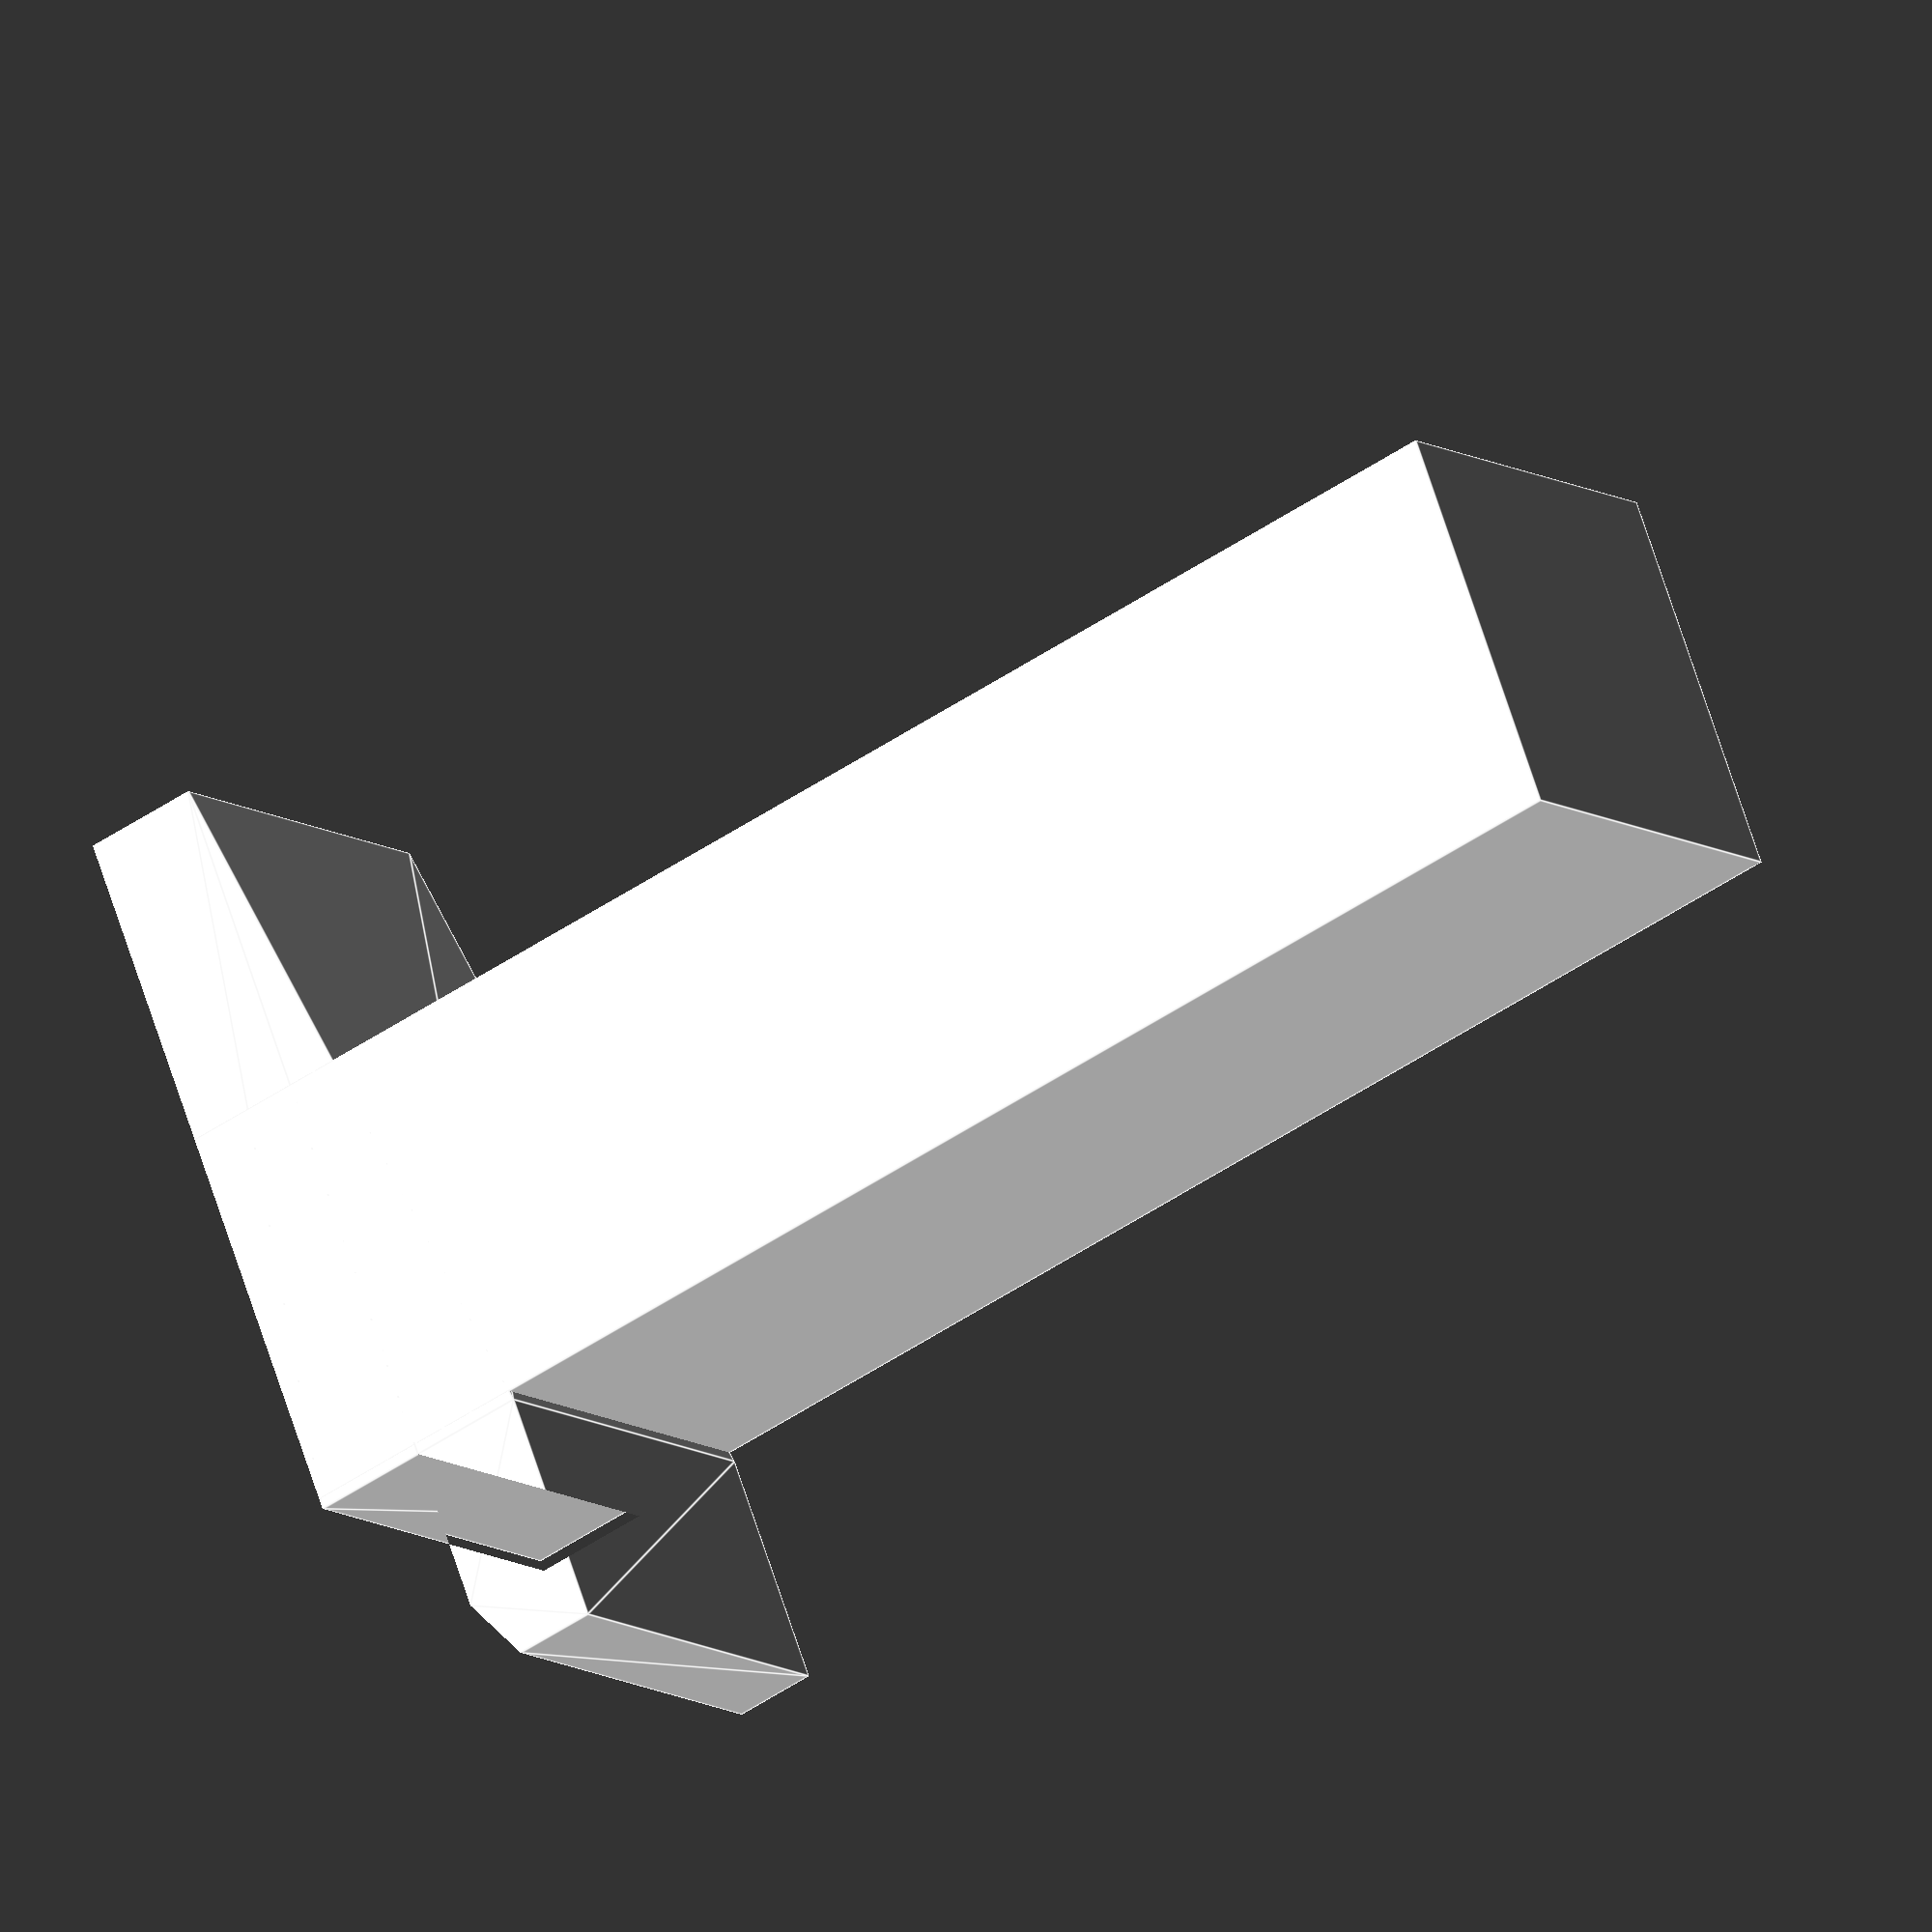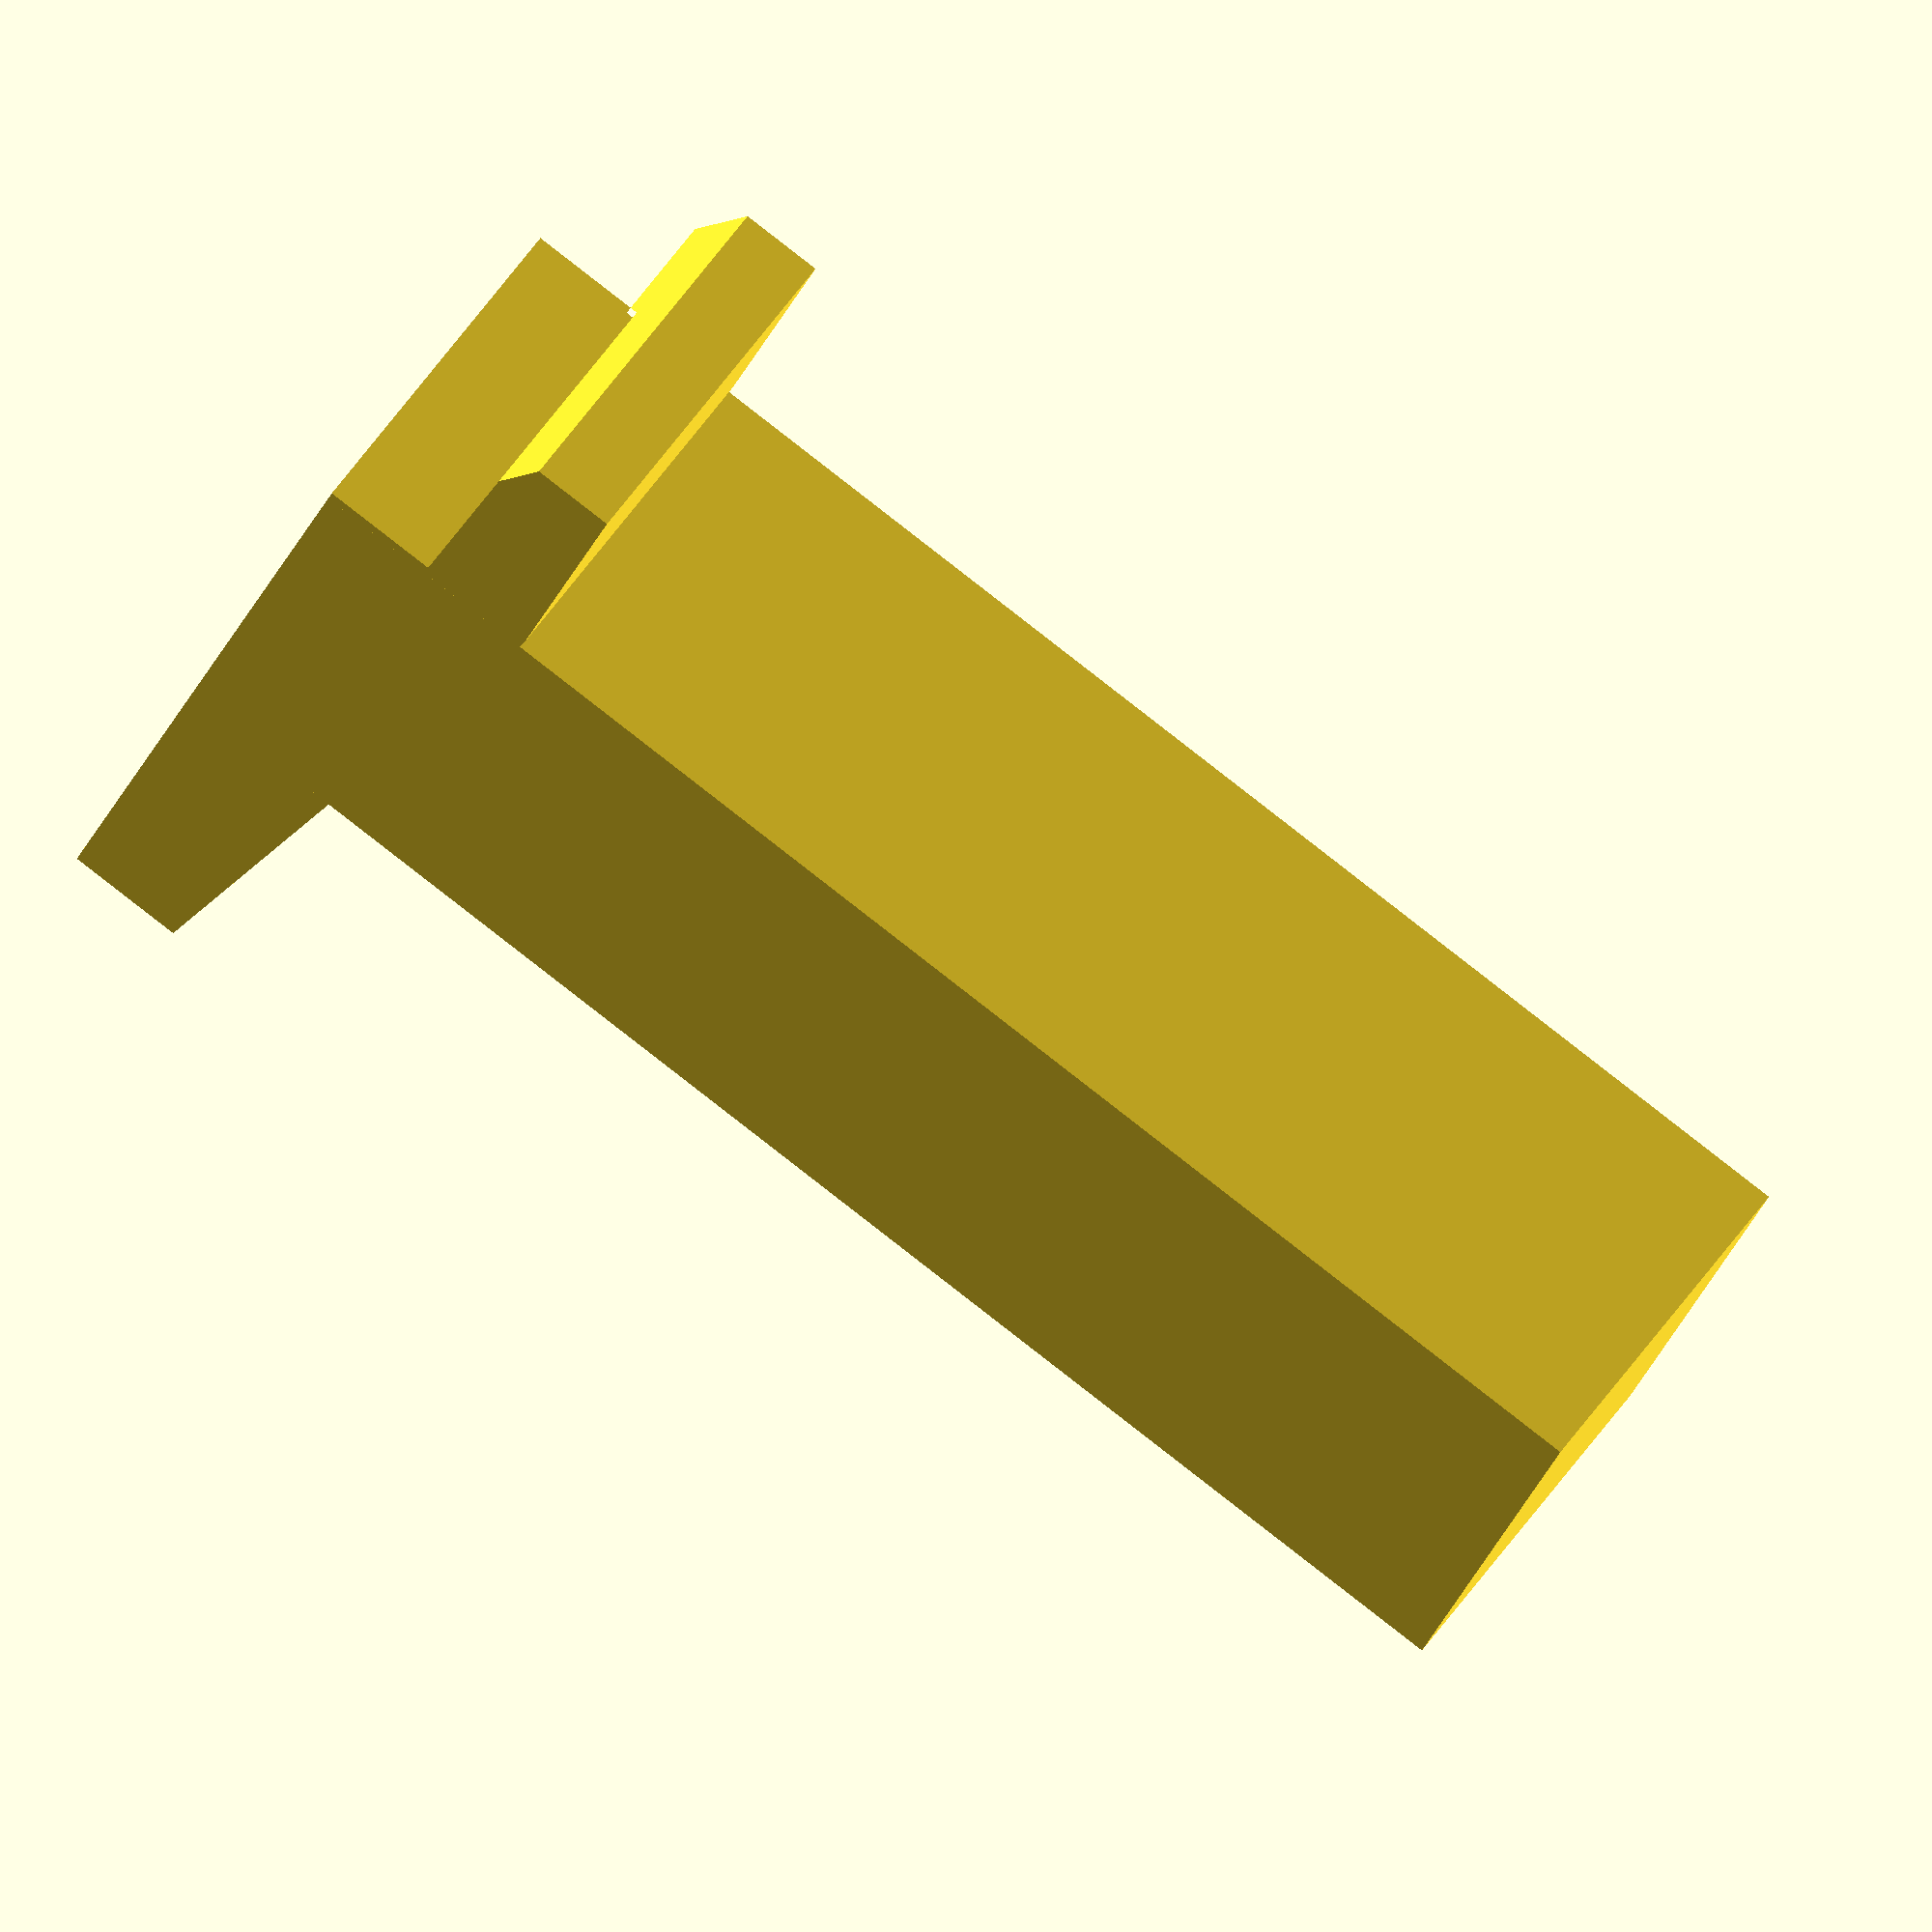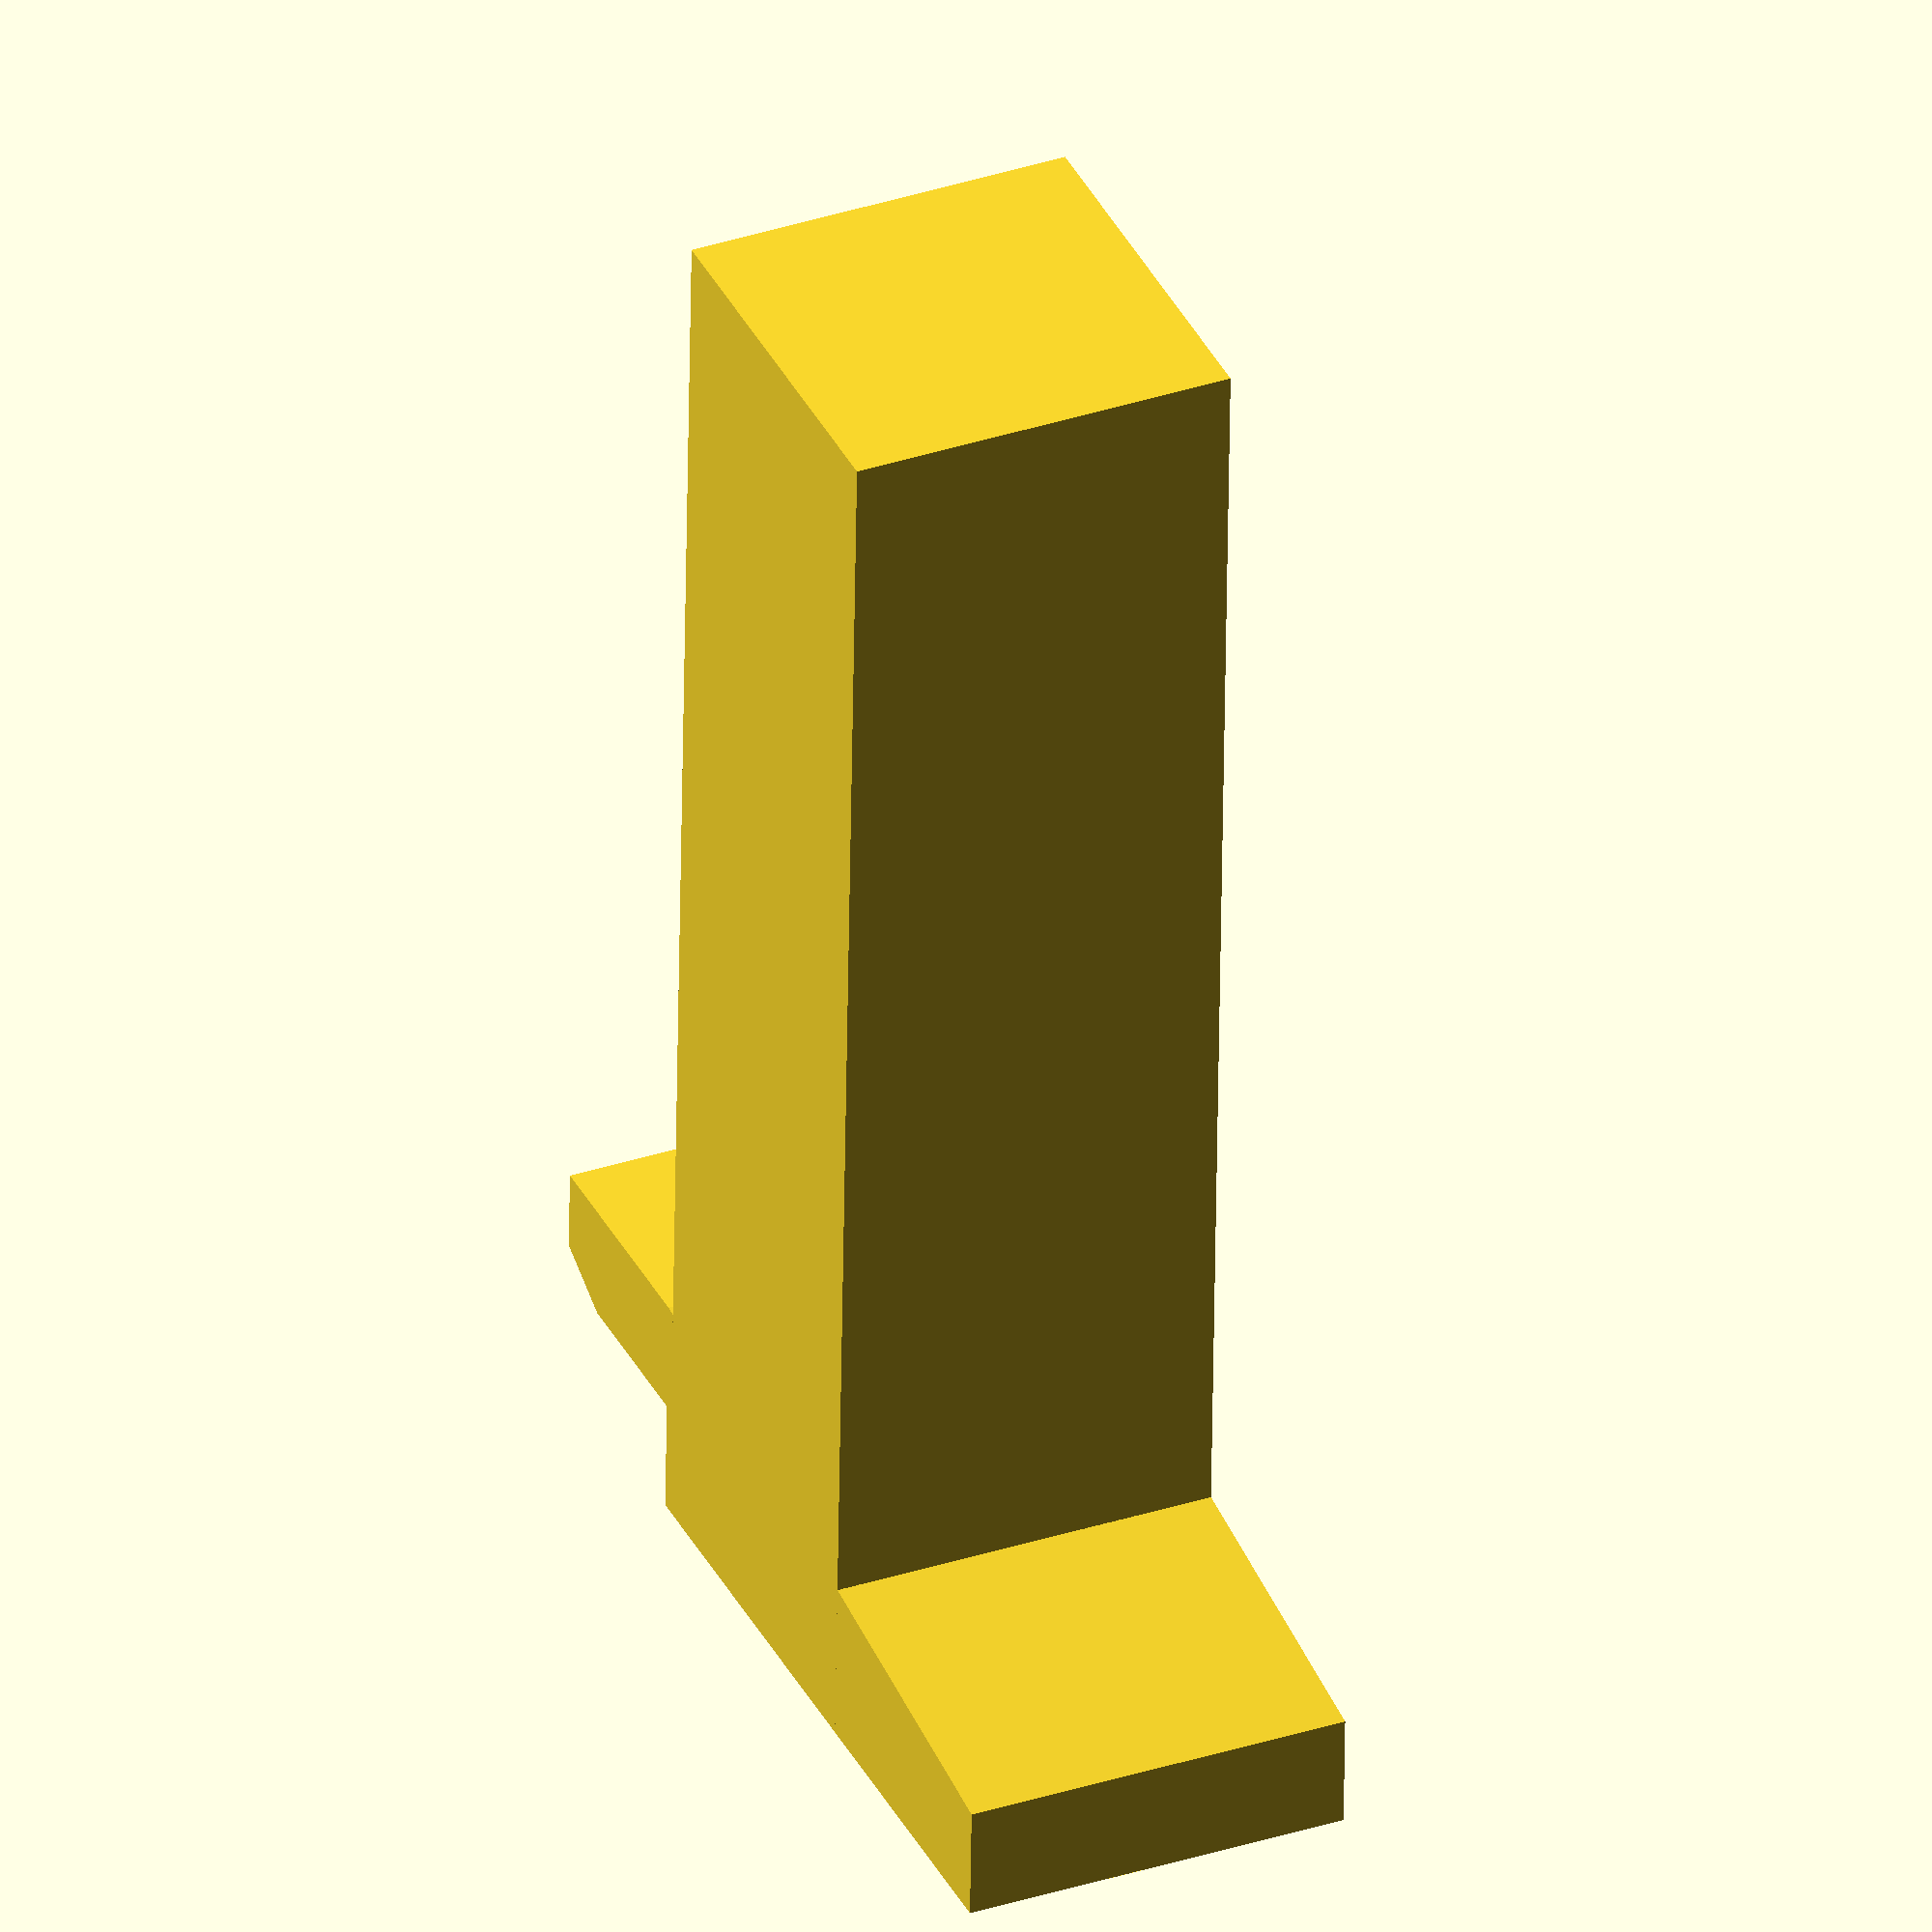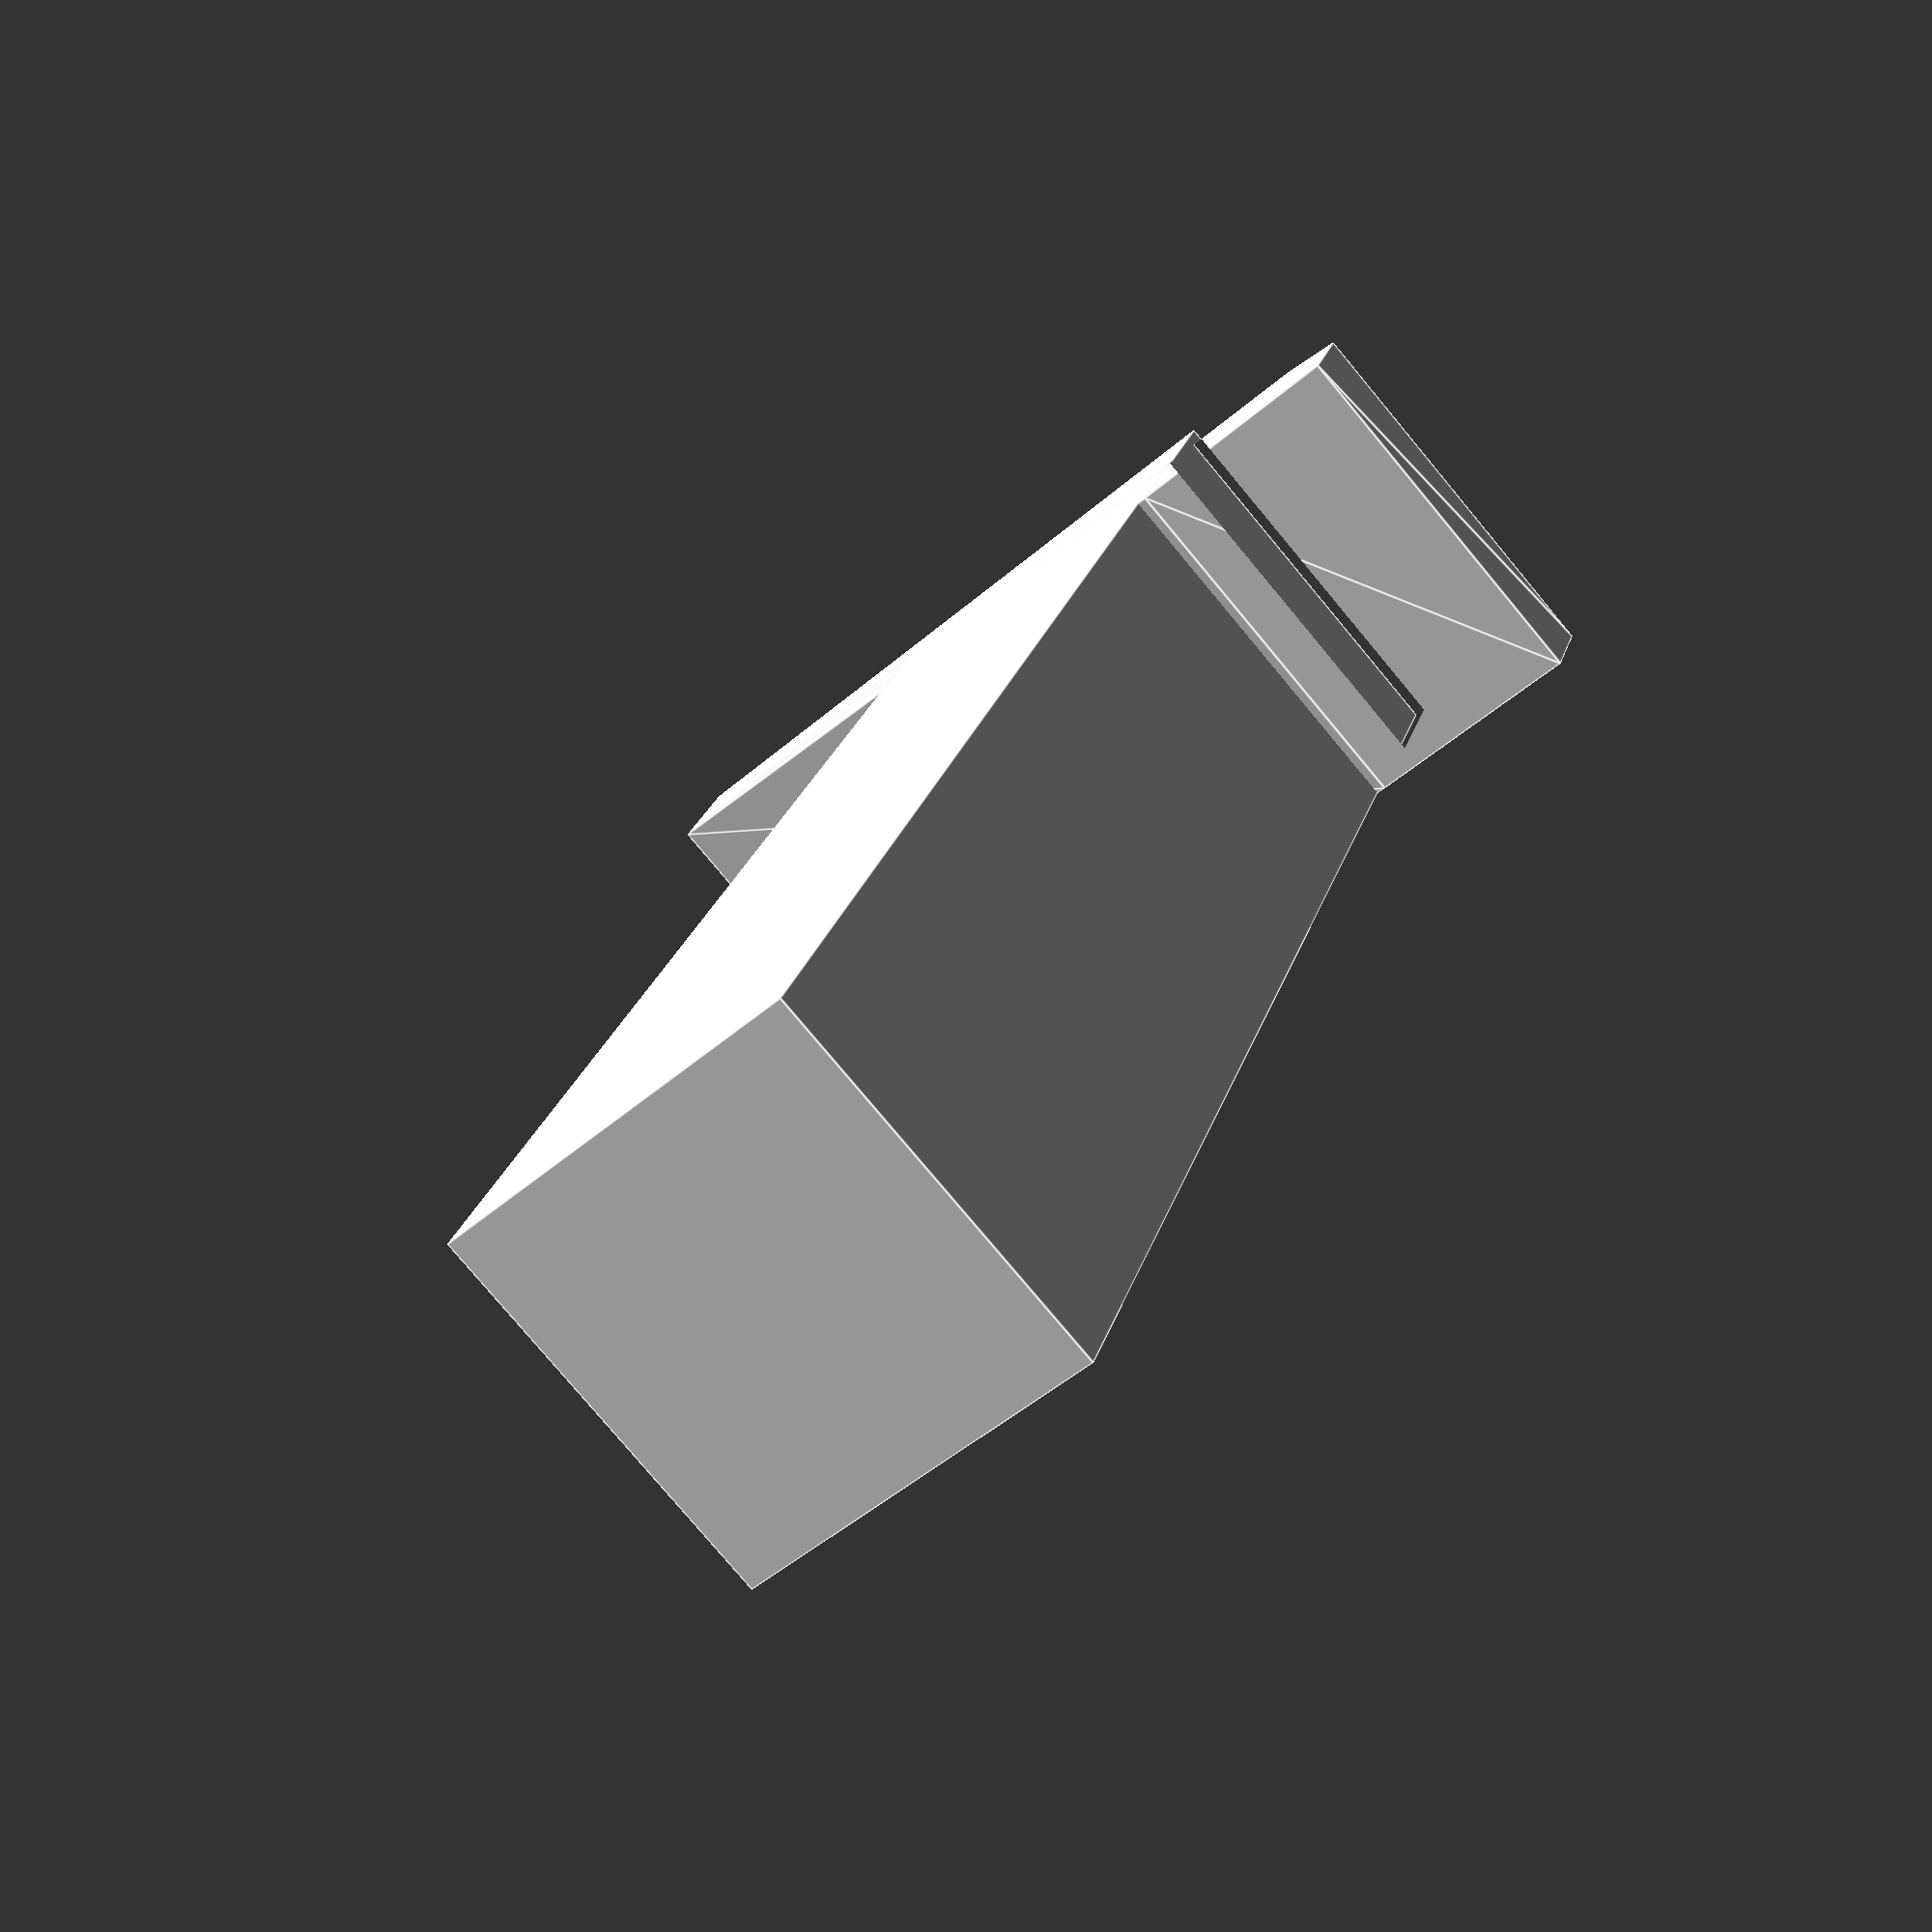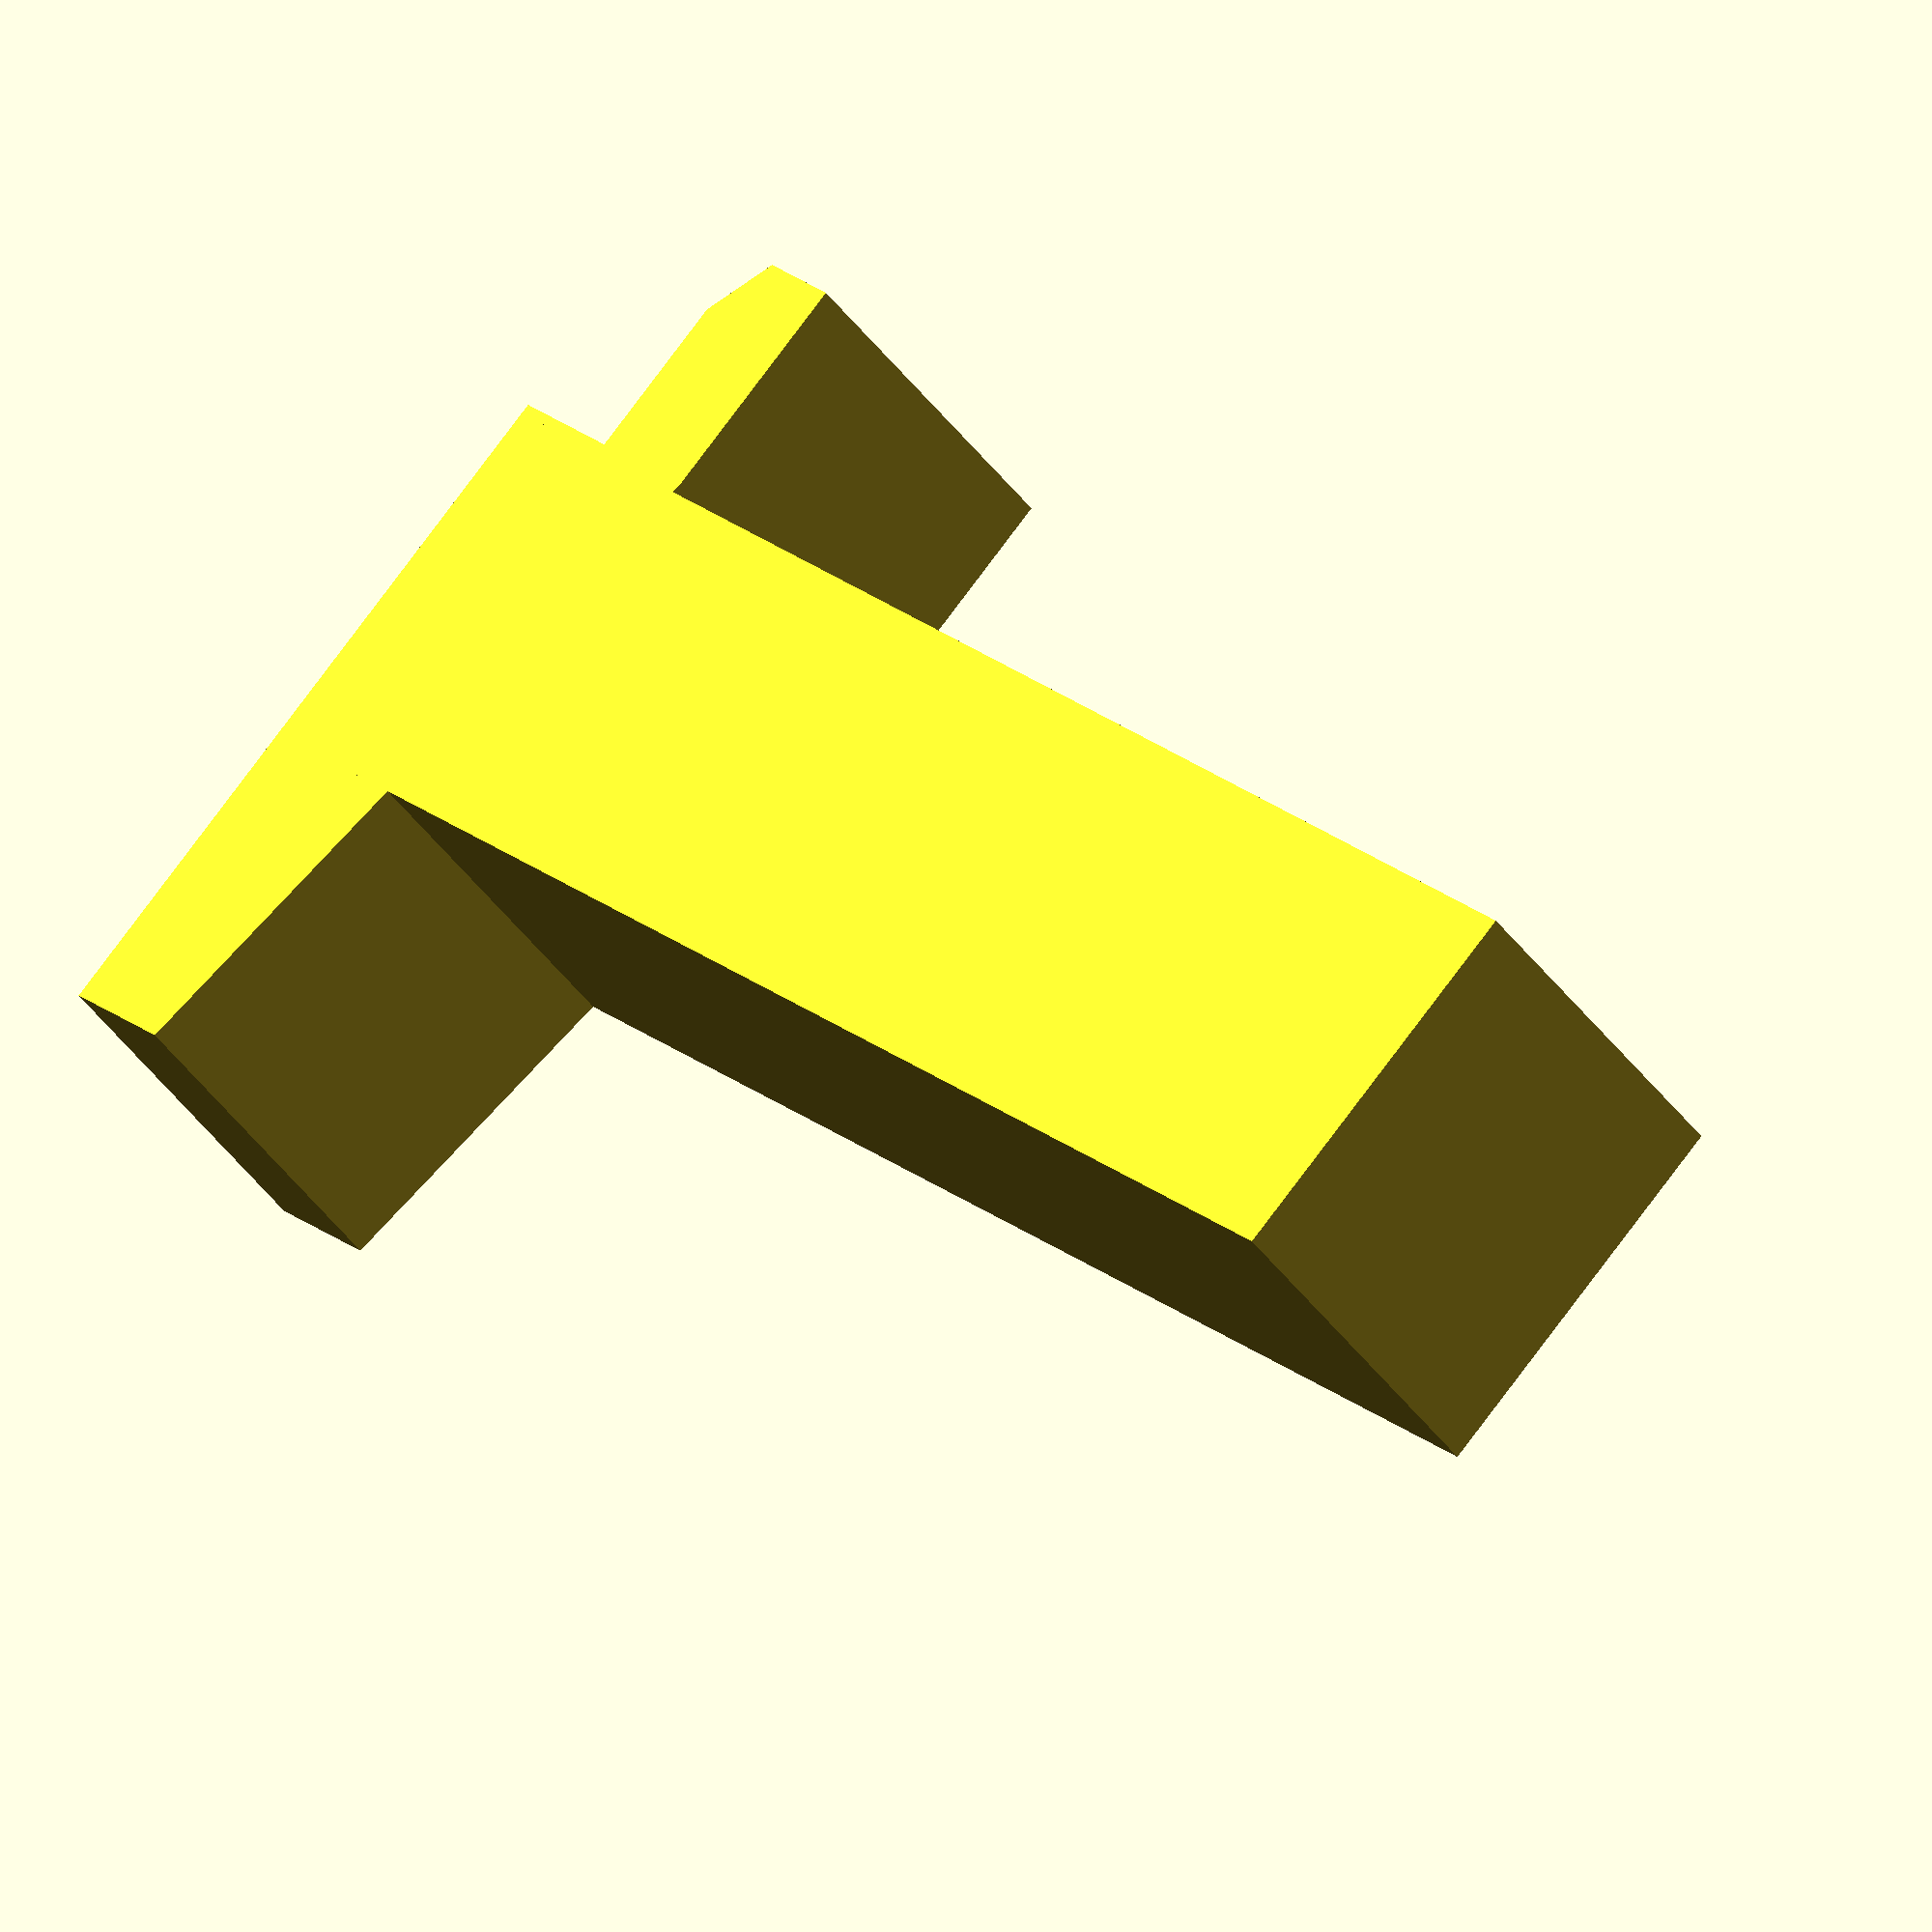
<openscad>
use <MCAD/nuts_and_bolts.scad>

L = 11.4;
l1 = 6;
l2 = 15;
e = 3.4;
d = 4;
D = 8;
feet_long = 55-11.5;

difference() {
	union() {
		linear_extrude(height = L, center = true) 
			polygon([
			  [l1,0],
			  [l1,e],
			  [l1+2*e-2, e],
			  [l1+2*e, e+1],
			  [l1+2*e, 2*e],
			  [l1, 2*e],
			  [-l2, e],
			  [-l2, 0]
			], 1);

		translate([0,feet_long/2,0]) {
			cube([L,feet_long,L], center = true);
		}
	}

	translate([0,10,0])
	rotate([-90,0,0])
		cylinder (h = 21, d=d, center = true, $fn=100);
	
	translate([0,3*e,0])
	hull(){
		translate([0,0,10])
		rotate([90,90,0])
			nutHole(3, tolerance = 0.4);
		rotate([90,90,0])
			nutHole(3, tolerance = 0.4);
	}
}

</openscad>
<views>
elev=10.4 azim=68.7 roll=32.8 proj=o view=edges
elev=313.4 azim=246.8 roll=210.7 proj=o view=wireframe
elev=145.8 azim=178.0 roll=293.9 proj=o view=solid
elev=78.6 azim=160.5 roll=219.8 proj=p view=edges
elev=37.6 azim=226.3 roll=210.2 proj=o view=solid
</views>
